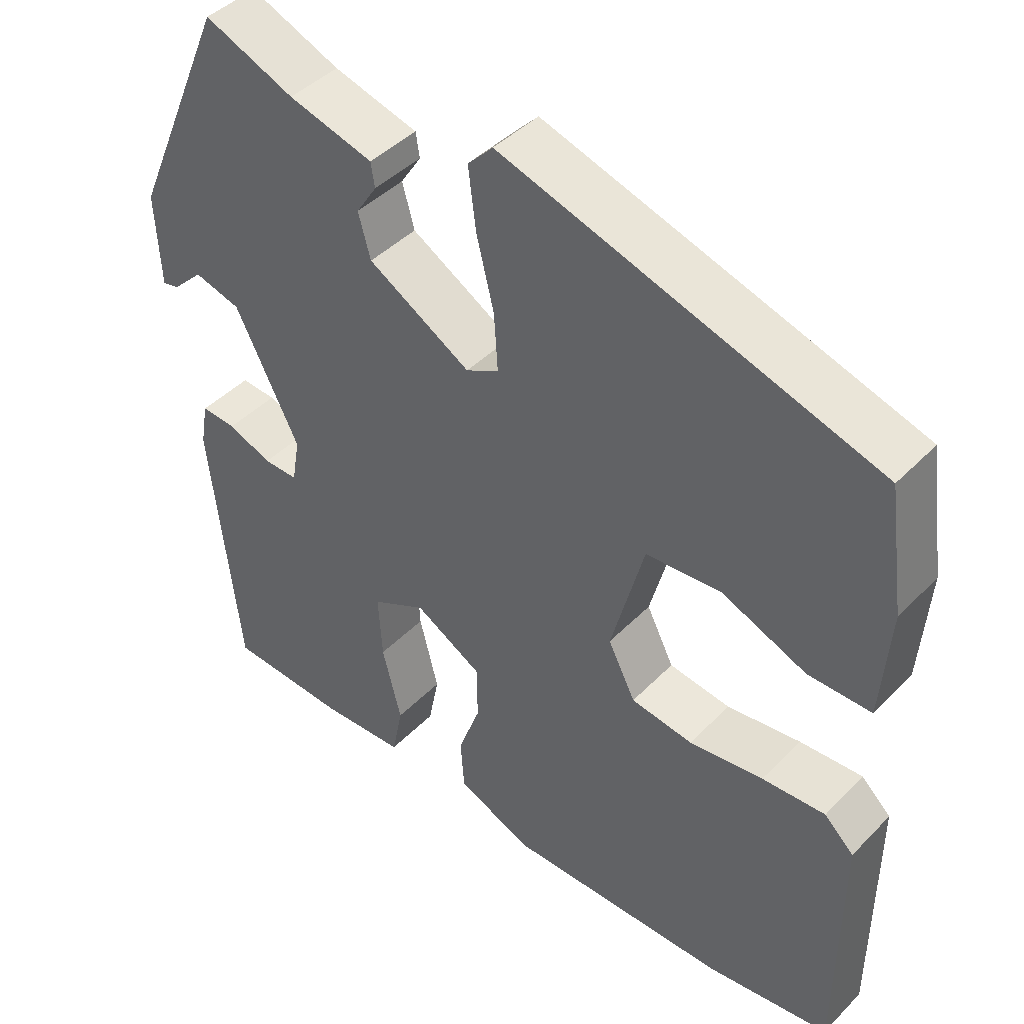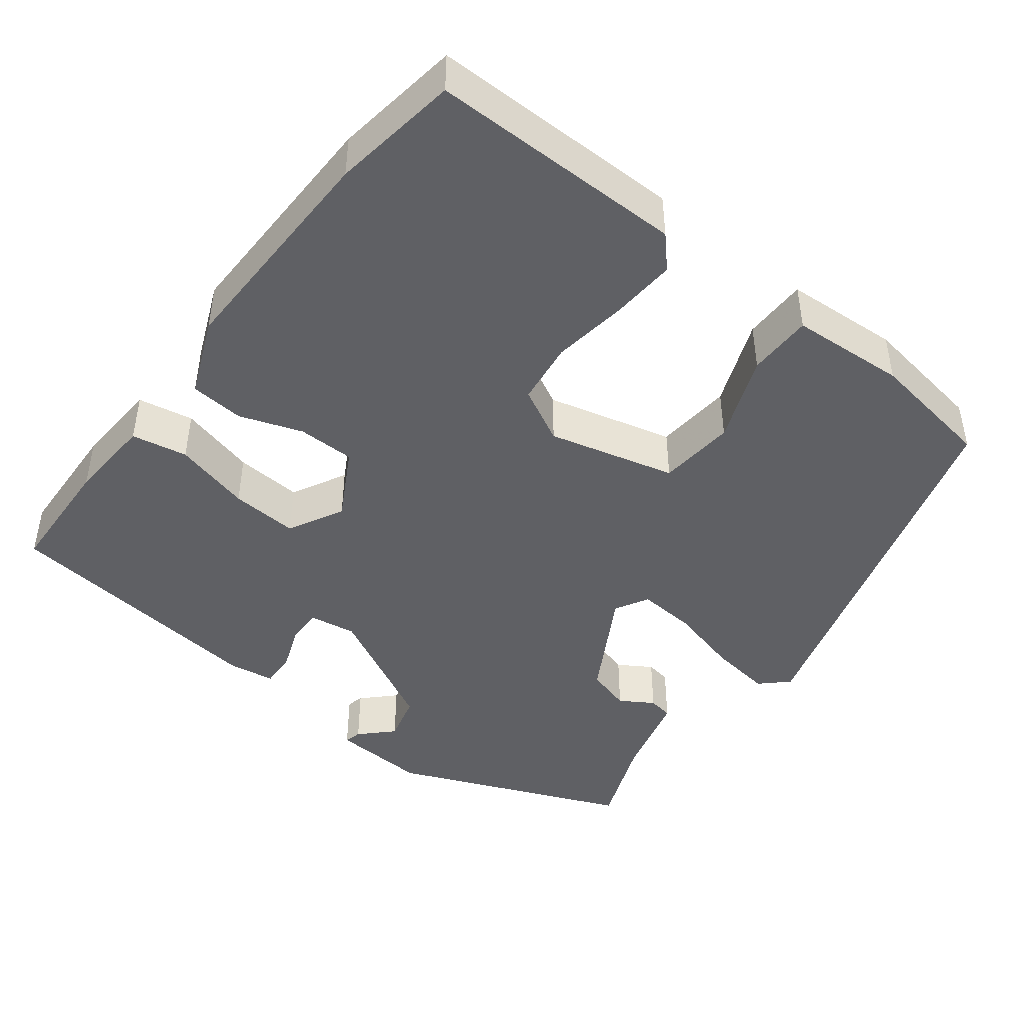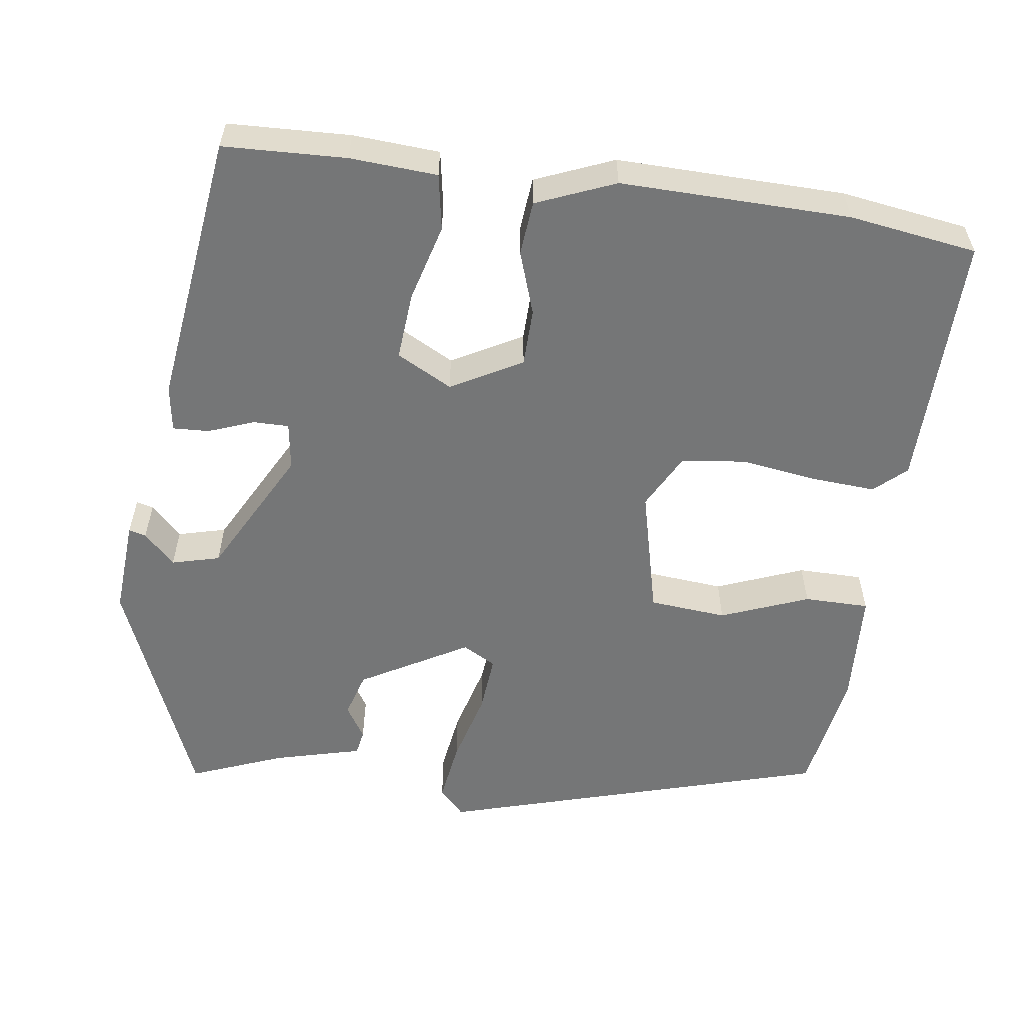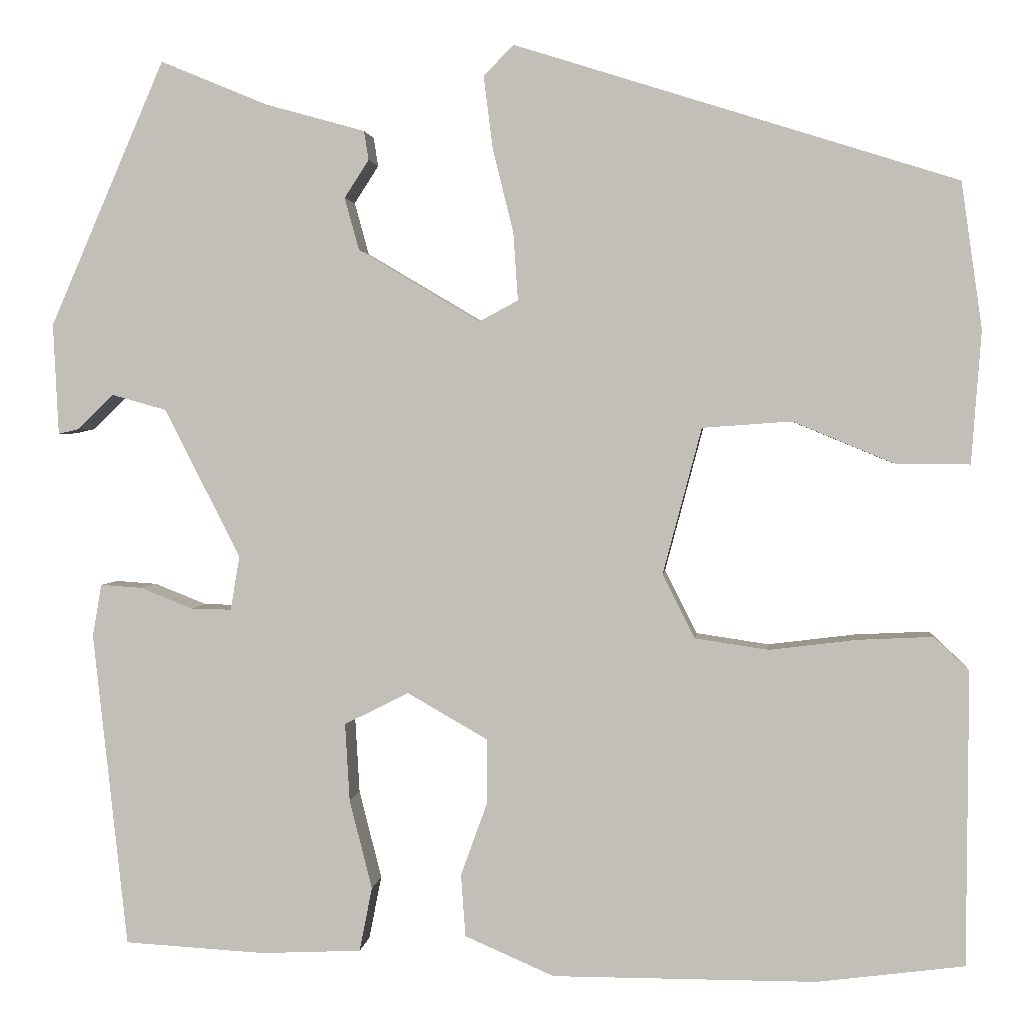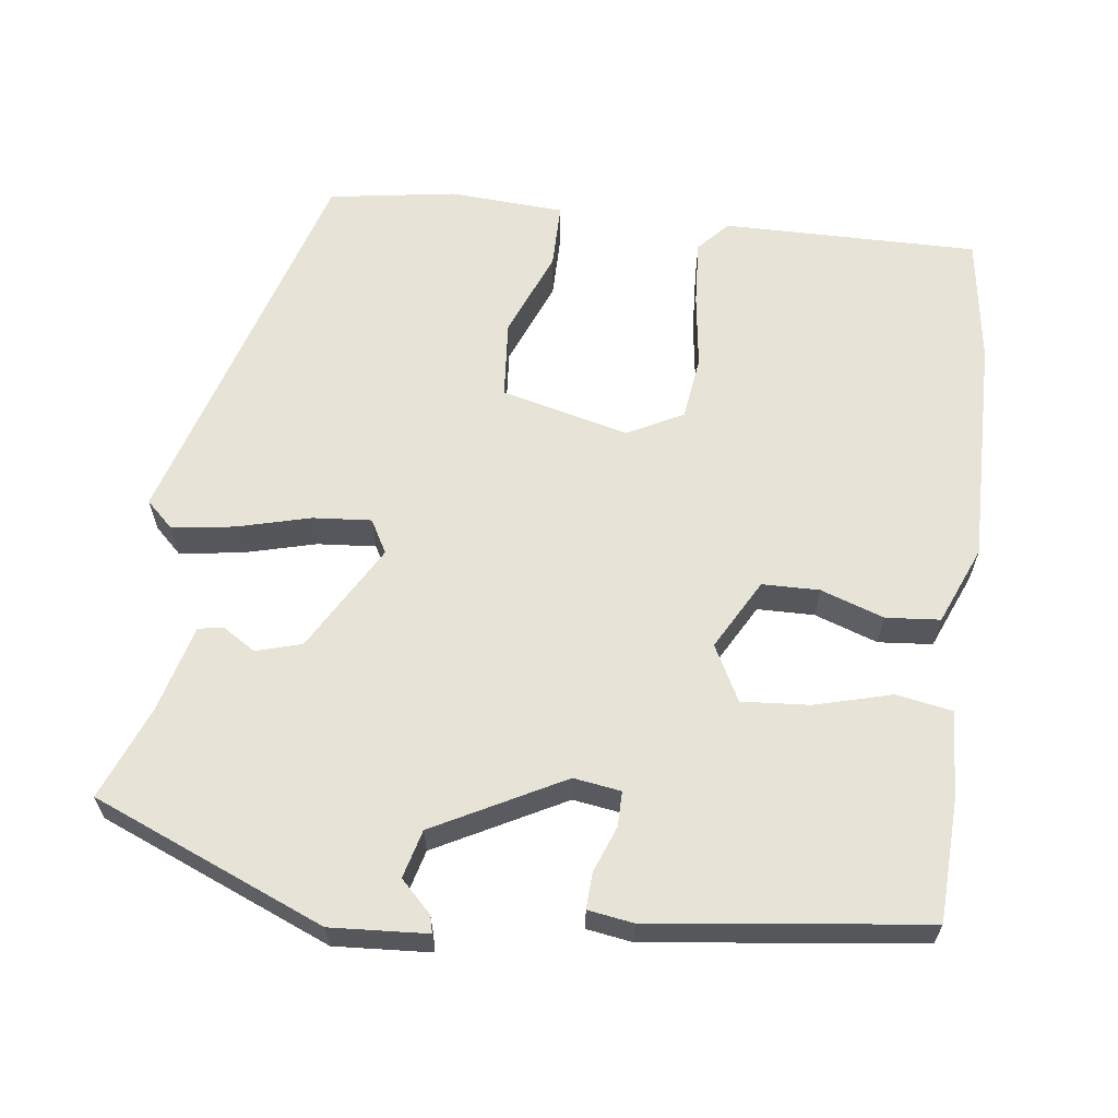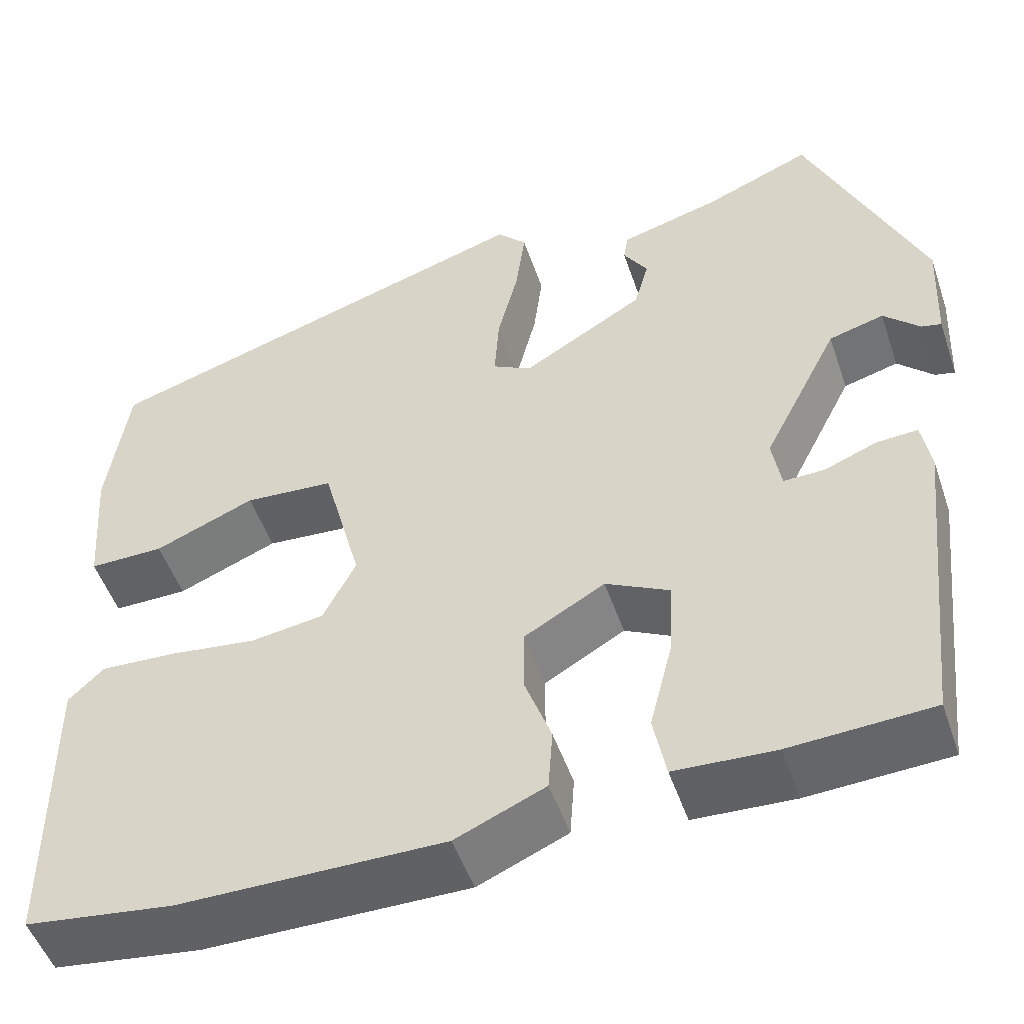
<metadata>
{"format":"obj","ext":"obj","renderer":"f3d","projection":"perspective","resolution":1024,"background":"white","views":[{"elev":43.4,"azim":-139.8,"up":"+Z"},{"elev":-44.7,"azim":-128.5,"up":"+Y"},{"elev":-56.7,"azim":171.0,"up":"+Y"},{"elev":2.1,"azim":-174.3,"up":"+Z"},{"elev":62.6,"azim":96.4,"up":"+Y"},{"elev":-50.4,"azim":18.6,"up":"+Z"}]}
</metadata>
<code>
v 0.376 0.07 0.505
v 0.503 0.07 0.211
v 0.497 0.07 0.088
v 0.475 0.07 0.093
v 0.435 0.07 0.132
v 0.374 0.07 0.115
v 0.29 0.07 -0.05
v 0.3 0.07 -0.11
v 0.345 0.07 -0.109
v 0.403 0.07 -0.086
v 0.449 0.07 -0.083
v 0.459 0.07 -0.141
v 0.421 0.07 -0.49
v 0.265 0.07 -0.499
v 0.154 0.07 -0.494
v 0.14 0.07 -0.423
v 0.165 0.07 -0.324
v 0.17 0.07 -0.238
v 0.099 0.07 -0.202
v 0.01 0.07 -0.253
v 0.01 0.07 -0.326
v 0.039 0.07 -0.406
v 0.034 0.07 -0.475
v -0.065 0.07 -0.518
v -0.357 0.07 -0.518
v -0.52 0.07 -0.497
v -0.522 0.07 -0.171
v -0.483 0.07 -0.134
v -0.4 0.07 -0.138
v -0.303 0.07 -0.15
v -0.222 0.07 -0.138
v -0.186 0.07 -0.067
v -0.229 0.07 0.095
v -0.328 0.07 0.102
v -0.439 0.07 0.056
v -0.522 0.07 0.055
v -0.533 0.07 0.202
v -0.51 0.07 0.364
v -0.02 0.07 0.518
v 0.013 0.07 0.484
v 0.003 0.07 0.404
v -0.02 0.07 0.311
v -0.025 0.07 0.236
v 0.018 0.07 0.213
v 0.153 0.07 0.293
v 0.169 0.07 0.351
v 0.142 0.07 0.393
v 0.147 0.07 0.425
v 0.258 0.07 0.456
v 0.376 0 0.505
v 0.503 0 0.211
v 0.497 0 0.088
v 0.475 0 0.093
v 0.435 0 0.132
v 0.374 0 0.115
v 0.29 0 -0.05
v 0.3 0 -0.11
v 0.345 0 -0.109
v 0.403 0 -0.086
v 0.449 0 -0.083
v 0.459 0 -0.141
v 0.421 0 -0.49
v 0.265 0 -0.499
v 0.154 0 -0.494
v 0.14 0 -0.423
v 0.165 0 -0.324
v 0.17 0 -0.238
v 0.099 0 -0.202
v 0.01 0 -0.253
v 0.01 0 -0.326
v 0.039 0 -0.406
v 0.034 0 -0.475
v -0.065 0 -0.518
v -0.357 0 -0.518
v -0.52 0 -0.497
v -0.522 0 -0.171
v -0.483 0 -0.134
v -0.4 0 -0.138
v -0.303 0 -0.15
v -0.222 0 -0.138
v -0.186 0 -0.067
v -0.229 0 0.095
v -0.328 0 0.102
v -0.439 0 0.056
v -0.522 0 0.055
v -0.533 0 0.202
v -0.51 0 0.364
v -0.02 0 0.518
v 0.013 0 0.484
v 0.003 0 0.404
v -0.02 0 0.311
v -0.025 0 0.236
v 0.018 0 0.213
v 0.153 0 0.293
v 0.169 0 0.351
v 0.142 0 0.393
v 0.147 0 0.425
v 0.258 0 0.456
f 46 47 48 49
f 49 1 2
f 46 49 2
f 45 46 2
f 44 45 2
f 40 41 42
f 39 40 42
f 38 39 42
f 37 38 42
f 36 37 42
f 35 36 42
f 34 35 42
f 33 34 42 43
f 32 33 43 44
f 28 29 30
f 27 28 30
f 26 27 30
f 25 26 30
f 24 25 30
f 23 24 30
f 22 23 30
f 21 22 30
f 20 21 30 31
f 31 32 44
f 20 31 44
f 19 20 44
f 15 16 17
f 14 15 17
f 13 14 17
f 12 13 17
f 11 12 17
f 10 11 17
f 9 10 17
f 8 9 17 18
f 18 19 44
f 8 18 44
f 7 8 44
f 2 3 4 5
f 2 5 6
f 44 2 6
f 6 7 44
f 98 97 96 95
f 51 50 98
f 51 98 95
f 51 95 94
f 51 94 93
f 91 90 89
f 91 89 88
f 91 88 87
f 91 87 86
f 91 86 85
f 91 85 84
f 91 84 83
f 92 91 83 82
f 93 92 82 81
f 79 78 77
f 79 77 76
f 79 76 75
f 79 75 74
f 79 74 73
f 79 73 72
f 79 72 71
f 79 71 70
f 80 79 70 69
f 93 81 80
f 93 80 69
f 93 69 68
f 66 65 64
f 66 64 63
f 66 63 62
f 66 62 61
f 66 61 60
f 66 60 59
f 66 59 58
f 67 66 58 57
f 93 68 67
f 93 67 57
f 93 57 56
f 54 53 52 51
f 55 54 51
f 55 51 93
f 93 56 55
f 1 50 51 2
f 2 51 52 3
f 3 52 53 4
f 4 53 54 5
f 5 54 55 6
f 6 55 56 7
f 7 56 57 8
f 8 57 58 9
f 9 58 59 10
f 10 59 60 11
f 11 60 61 12
f 12 61 62 13
f 13 62 63 14
f 14 63 64 15
f 15 64 65 16
f 16 65 66 17
f 17 66 67 18
f 18 67 68 19
f 19 68 69 20
f 20 69 70 21
f 21 70 71 22
f 22 71 72 23
f 23 72 73 24
f 24 73 74 25
f 25 74 75 26
f 26 75 76 27
f 27 76 77 28
f 28 77 78 29
f 29 78 79 30
f 30 79 80 31
f 31 80 81 32
f 32 81 82 33
f 33 82 83 34
f 34 83 84 35
f 35 84 85 36
f 36 85 86 37
f 37 86 87 38
f 38 87 88 39
f 39 88 89 40
f 40 89 90 41
f 41 90 91 42
f 42 91 92 43
f 43 92 93 44
f 44 93 94 45
f 45 94 95 46
f 46 95 96 47
f 47 96 97 48
f 48 97 98 49
f 49 98 50 1

</code>
